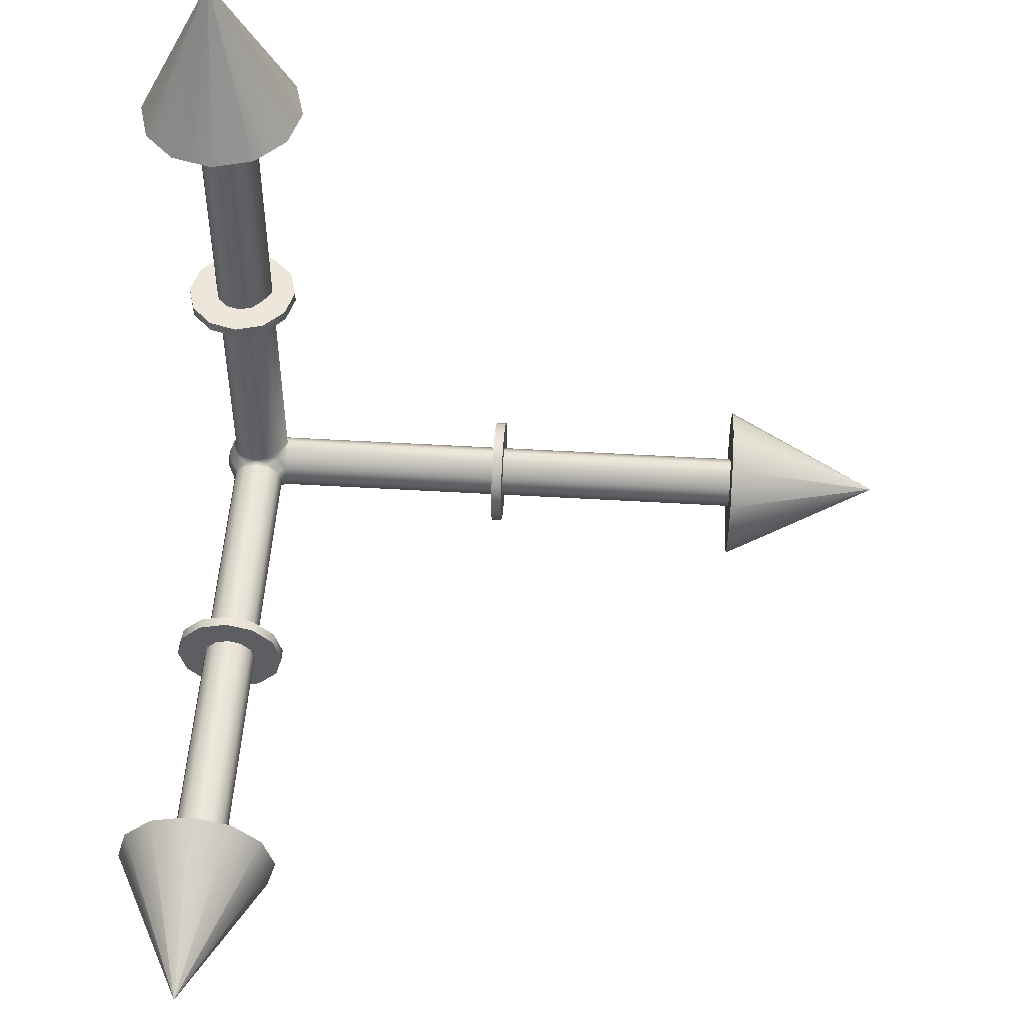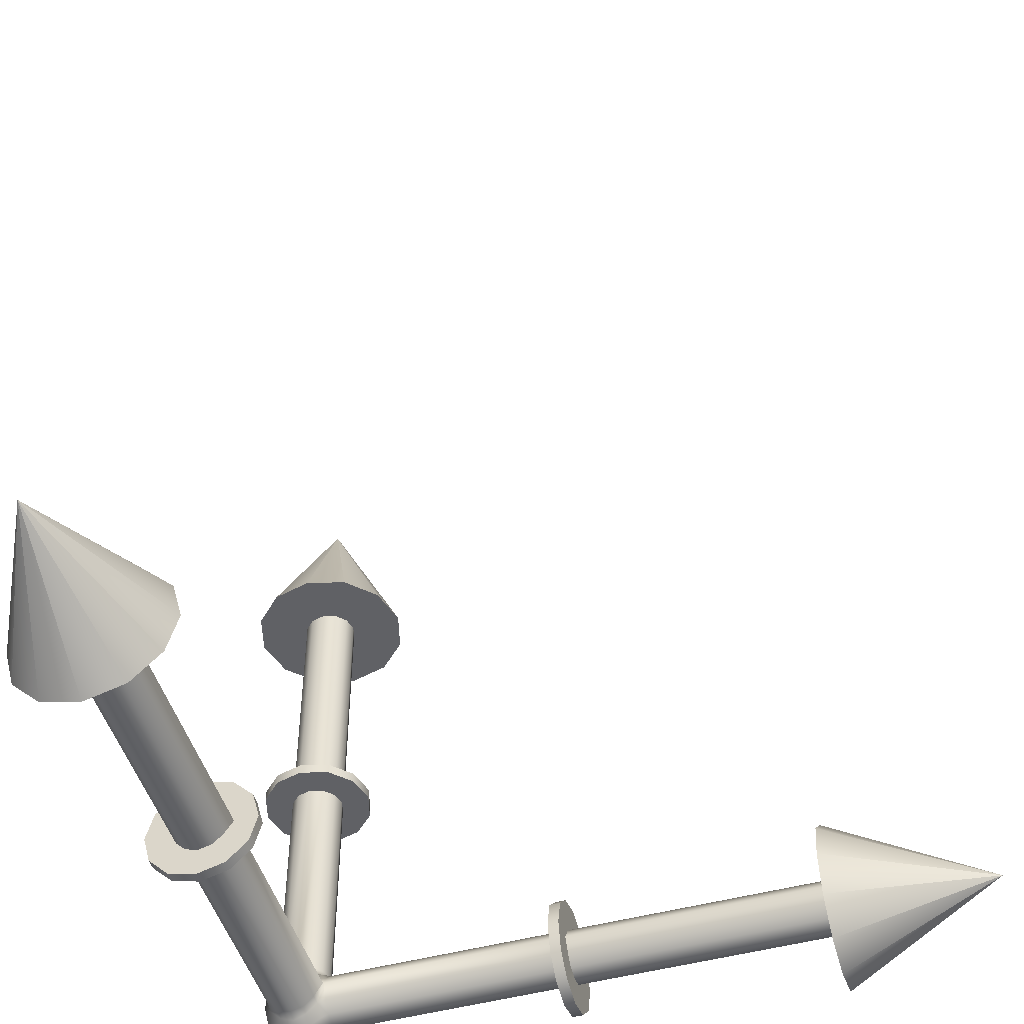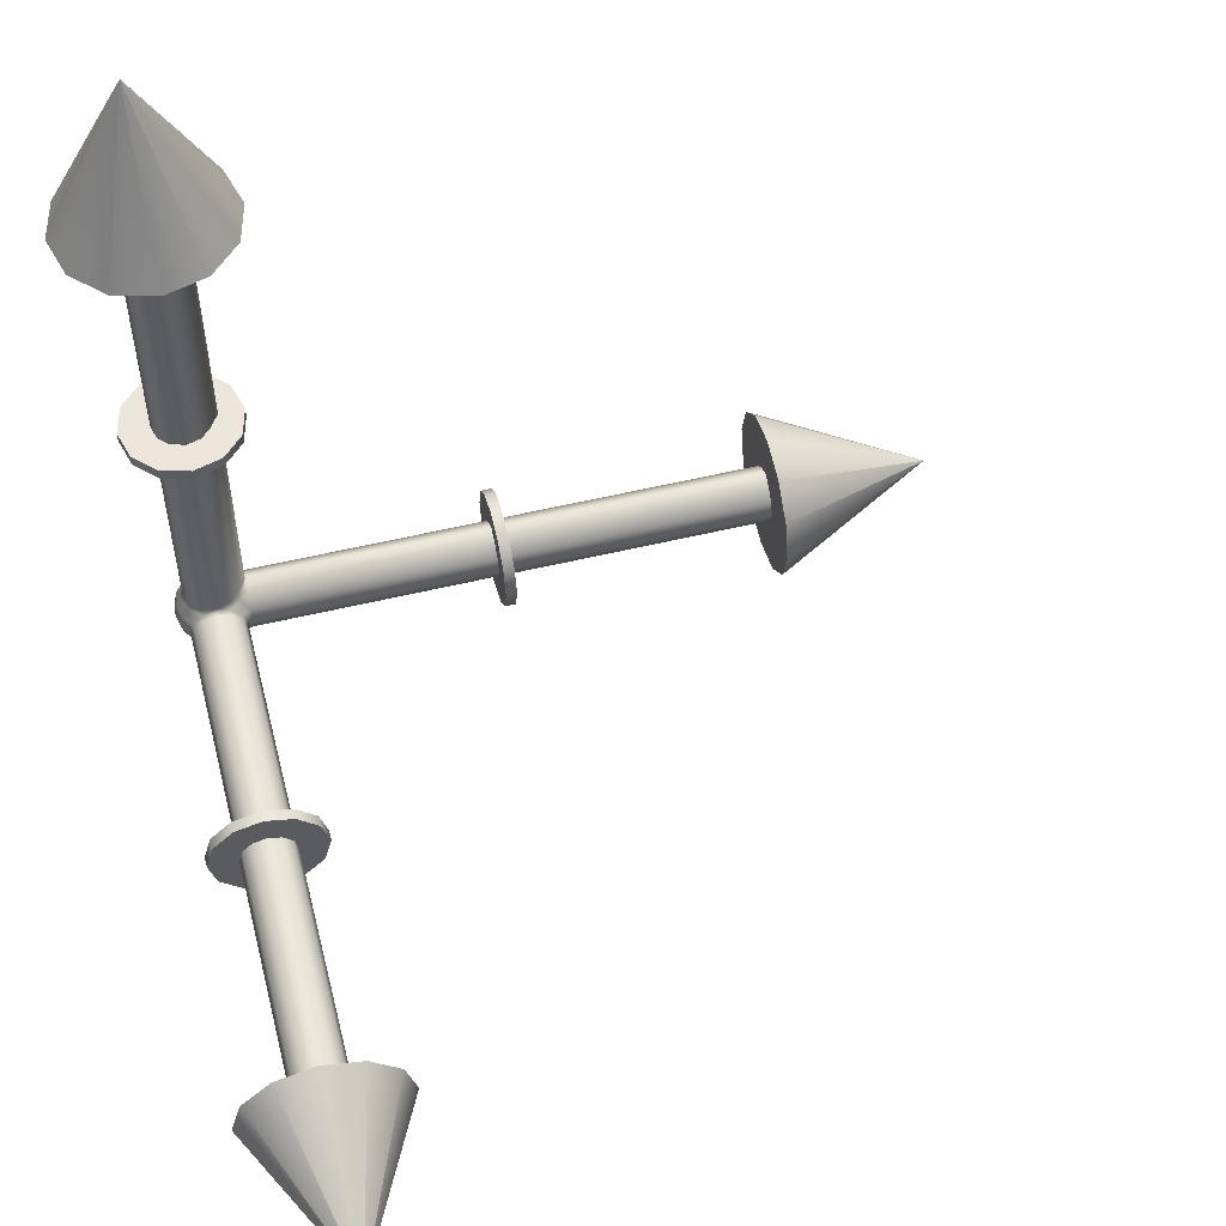
<metadata>
{"format":"obj","ext":"obj","renderer":"f3d","projection":"perspective","resolution":1024,"background":"white","views":[{"elev":51.0,"azim":3.7,"up":"+Y"},{"elev":-48.7,"azim":106.7,"up":"+Z"},{"elev":55.2,"azim":-14.2,"up":"+Y"}]}
</metadata>
<code>
v  2.522 0 2.8
v  2.184 1.261 3
v  2.184 1.261 25
v  2.522 0 25
v  1.261 2.184 3
v  1.261 2.184 25
v  -0 2.522 3
v  -0 2.522 25
v  -1.261 2.184 3
v  -1.261 2.184 25
v  -2.184 1.261 3
v  -2.184 1.261 25
v  -2.522 0 25
v  -2.522 0 3
v  -2.184 -1.261 3
v  -2.184 -1.261 25
v  -1.261 -2.184 3
v  -1.261 -2.184 25
v  -0 -2.522 3
v  -0 -2.522 25
v  1.261 -2.184 3
v  1.261 -2.184 25
v  2.184 -1.261 3
v  2.184 -1.261 25
v  5.261 -0 25
v  4.556 2.631 25
v  4.556 2.631 26
v  5.261 -0 26
v  2.631 4.556 25
v  2.631 4.556 26
v  0 5.261 25
v  0 5.261 26
v  -2.631 4.556 25
v  -2.631 4.556 26
v  -4.556 2.631 25
v  -4.556 2.631 26
v  -5.261 -0 25
v  -5.261 -0 26
v  -4.556 -2.631 25
v  -4.556 -2.631 26
v  -2.631 -4.556 25
v  -2.631 -4.556 26
v  -0 -5.261 25
v  -0 -5.261 26
v  2.631 -4.556 25
v  2.631 -4.556 26
v  4.556 -2.631 25
v  4.556 -2.631 26
v  2.522 0 26
v  2.184 1.261 26
v  2.184 1.261 50
v  2.522 0 50
v  1.261 2.184 26
v  1.261 2.184 50
v  -0 2.522 26
v  -0 2.522 50
v  -1.261 2.184 26
v  -1.261 2.184 50
v  -2.184 1.261 26
v  -2.184 1.261 50
v  -2.522 0 26
v  -2.522 0 50
v  -2.184 -1.261 26
v  -2.184 -1.261 50
v  -1.261 -2.184 26
v  -1.261 -2.184 50
v  -0 -2.522 26
v  -0 -2.522 50
v  1.261 -2.184 26
v  1.261 -2.184 50
v  2.184 -1.261 26
v  2.184 -1.261 50
v  7.528 -0 50
v  6.519 3.764 50
v  -0 0 65
v  3.764 6.519 50
v  -0 7.528 50
v  -3.764 6.519 50
v  -6.519 3.764 50
v  -7.528 0 50
v  -6.519 -3.764 50
v  -3.764 -6.519 50
v  -0 -7.528 50
v  3.764 -6.519 50
v  6.519 -3.764 50
v  2.522 -0 50
v  2.994 0 -2.522
v  2.994 1.261 -2.184
v  25 1.261 -2.184
v  25 0 -2.522
v  2.994 2.184 -1.261
v  25 2.184 -1.261
v  3.1 3.015 0
v  25 3.015 -0
v  2.994 2.184 1.261
v  25 2.184 1.261
v  2.994 1.261 2.184
v  25 1.261 2.184
v  2.994 0 2.521
v  25 0 2.522
v  2.994 -1.261 2.184
v  25 -1.261 2.184
v  2.994 -2.184 1.261
v  25 -2.184 1.261
v  2.994 -2.522 0
v  25 -2.522 0
v  2.994 -2.184 -1.261
v  25 -2.184 -1.261
v  2.994 -1.261 -2.184
v  25 -1.261 -2.184
v  25 -0 -5.261
v  25 2.631 -4.556
v  26 2.631 -4.556
v  26 -0 -5.261
v  25 4.556 -2.631
v  26 4.556 -2.631
v  25 5.261 -0
v  26 5.261 -0
v  25 4.556 2.631
v  26 4.556 2.631
v  25 2.631 4.556
v  26 2.631 4.556
v  25 -0 5.261
v  26 -0 5.261
v  25 -2.631 4.556
v  26 -2.631 4.556
v  25 -4.556 2.631
v  26 -4.556 2.631
v  25 -5.261 0
v  26 -5.261 0
v  25 -4.556 -2.631
v  26 -4.556 -2.631
v  25 -2.631 -4.556
v  26 -2.631 -4.556
v  26 0 -2.522
v  26 1.261 -2.184
v  50 1.261 -2.184
v  50 0 -2.522
v  26 2.184 -1.261
v  50 2.184 -1.261
v  26 3.015 -0
v  50 3.015 -0
v  26 2.184 1.261
v  50 2.184 1.261
v  26 1.261 2.184
v  50 1.261 2.184
v  26 0 2.522
v  50 0 2.522
v  26 -1.261 2.184
v  50 -1.261 2.184
v  26 -2.184 1.261
v  50 -2.184 1.261
v  26 -2.522 0
v  50 -2.522 -0
v  26 -2.184 -1.261
v  50 -2.184 -1.261
v  26 -1.261 -2.184
v  50 -1.261 -2.184
v  50 -0 -7.528
v  50 3.764 -6.519
v  65 0 -0
v  50 6.519 -3.764
v  50 7.528 -0
v  50 6.519 3.764
v  50 3.764 6.519
v  50 0 7.528
v  50 -3.764 6.519
v  50 -6.519 3.764
v  50 -7.528 0
v  50 -6.519 -3.764
v  50 -3.764 -6.519
v  50 -0 -2.522
v  0 2.994 -2.522
v  -1.261 2.994 -2.184
v  -1.261 25 -2.184
v  -0 25 -2.522
v  -2.184 2.994 -1.261
v  -2.184 25 -1.261
v  -2.522 2.994 0
v  -2.522 25 0
v  -2.184 2.994 1.261
v  -2.184 25 1.261
v  -1.261 2.994 2.184
v  -1.261 25 2.184
v  -0 2.994 2.522
v  -0 25 2.522
v  1.261 2.994 2.184
v  1.261 25 2.184
v  2.184 2.994 1.261
v  2.184 25 1.261
v  3.015 3.1 0
v  3.015 25 0
v  2.184 2.994 -1.261
v  2.184 25 -1.261
v  1.261 2.994 -2.184
v  1.261 25 -2.184
v  -0 25 -5.261
v  -2.631 25 -4.556
v  -2.631 26 -4.556
v  -0 26 -5.261
v  -4.556 25 -2.631
v  -4.556 26 -2.631
v  -5.261 25 -0
v  -5.261 26 -0
v  -4.556 25 2.631
v  -4.556 26 2.631
v  -2.631 25 4.556
v  -2.631 26 4.556
v  -0 25 5.261
v  -0 26 5.261
v  2.631 25 4.556
v  2.631 26 4.556
v  4.556 25 2.631
v  4.556 26 2.631
v  5.261 25 0
v  5.261 26 0
v  4.556 25 -2.631
v  4.556 26 -2.631
v  2.631 25 -4.556
v  2.631 26 -4.556
v  -0 26 -2.522
v  -1.261 26 -2.184
v  -1.261 50 -2.184
v  -0 50 -2.522
v  -2.184 26 -1.261
v  -2.184 50 -1.261
v  -2.522 26 0
v  -2.522 50 0
v  -2.184 26 1.261
v  -2.184 50 1.261
v  -1.261 26 2.184
v  -1.261 50 2.184
v  -0 26 2.522
v  -0 50 2.522
v  1.261 26 2.184
v  1.261 50 2.184
v  2.184 26 1.261
v  2.184 50 1.261
v  3.015 26 0
v  3.015 50 0
v  2.184 26 -1.261
v  2.184 50 -1.261
v  1.261 26 -2.184
v  1.261 50 -2.184
v  -0 50 -7.528
v  -3.764 50 -6.519
v  -0 65 0
v  -6.519 50 -3.764
v  -7.528 50 0
v  -6.519 50 3.764
v  -3.764 50 6.519
v  -0 50 7.528
v  3.764 50 6.519
v  6.519 50 3.764
v  7.528 50 0
v  6.519 50 -3.764
v  3.764 50 -6.519
v  2.19 1.192 2.457
v  2.249 2.418 1.745
v  1.192 2.19 2.457
v  -1.192 2.19 2.457
v  -2.249 2.249 1.461
v  -2.19 1.192 2.457
v  -2.99 1.206 1.363
v  -2.832 -0 2.057
v  -3.329 -0 1.082
v  -2.832 2.057 0
v  -3.329 1.082 0
v  -3.5 -0 0
v  -2.99 -1.206 1.363
v  -2.19 -1.192 2.457
v  -2.249 -2.249 1.461
v  -1.192 -2.19 2.457
v  -1.206 -2.99 1.363
v  0 -2.832 2.057
v  0 -3.329 1.082
v  -3.329 -1.082 0
v  -2.832 -2.057 0
v  -2.057 -2.832 0
v  -1.082 -3.329 0
v  0 -3.5 0
v  1.206 -2.99 1.363
v  1.192 -2.19 2.457
v  2.249 -2.249 1.461
v  2.19 -1.192 2.457
v  1.082 -3.329 0
v  2.057 -2.832 0
v  0 -0 -3.5
v  0 1.082 -3.329
v  1.082 -0 -3.329
v  0 2.057 -2.832
v  1.131 1.131 -3.113
v  2.057 -0 -2.832
v  1.192 2.19 -2.457
v  2.19 1.192 -2.457
v  2.249 2.249 -1.461
v  -1.082 -0 -3.329
v  -2.057 -0 -2.832
v  -1.131 1.131 -3.113
v  -2.832 -0 -2.057
v  -2.19 1.192 -2.457
v  -1.192 2.19 -2.457
v  -3.329 -0 -1.082
v  -2.99 1.206 -1.363
v  -2.249 2.249 -1.461
v  0 -1.082 -3.329
v  0 -2.057 -2.832
v  -1.131 -1.131 -3.113
v  0 -2.832 -2.057
v  -1.192 -2.19 -2.457
v  -2.19 -1.192 -2.457
v  0 -3.329 -1.082
v  -1.206 -2.99 -1.363
v  -2.249 -2.249 -1.461
v  -2.99 -1.206 -1.363
v  1.131 -1.131 -3.113
v  2.19 -1.192 -2.457
v  1.192 -2.19 -2.457
v  2.249 -2.249 -1.461
v  1.206 -2.99 -1.363
v  0 2.453 2.639
v  2.675 -0 2.638
v  2.6 2.6 0.8921
v  3.058 3.058 0
g repere
f 1 2 3
f 3 4 1
f 2 5 6
f 6 3 2
f 5 7 8
f 8 6 5
f 7 9 10
f 10 8 7
f 9 11 12
f 12 10 9
f 13 12 11
f 11 14 13
f 14 15 16
f 16 13 14
f 15 17 18
f 18 16 15
f 17 19 20
f 20 18 17
f 19 21 22
f 22 20 19
f 21 23 24
f 24 22 21
f 23 1 4
f 4 24 23
f 25 26 27
f 27 28 25
f 26 29 30
f 30 27 26
f 29 31 32
f 32 30 29
f 31 33 34
f 34 32 31
f 33 35 36
f 36 34 33
f 35 37 38
f 38 36 35
f 37 39 40
f 40 38 37
f 39 41 42
f 42 40 39
f 41 43 44
f 44 42 41
f 43 45 46
f 46 44 43
f 45 47 48
f 48 46 45
f 47 25 28
f 28 48 47
f 49 50 51
f 51 52 49
f 50 53 54
f 54 51 50
f 53 55 56
f 56 54 53
f 55 57 58
f 58 56 55
f 57 59 60
f 60 58 57
f 59 61 62
f 62 60 59
f 61 63 64
f 64 62 61
f 63 65 66
f 66 64 63
f 65 67 68
f 68 66 65
f 67 69 70
f 70 68 67
f 69 71 72
f 72 70 69
f 71 49 52
f 52 72 71
f 73 74 75
f 75 75 73
f 74 76 75
f 75 75 74
f 76 77 75
f 75 75 76
f 77 78 75
f 75 75 77
f 78 79 75
f 75 75 78
f 79 80 75
f 75 75 79
f 80 81 75
f 75 75 80
f 81 82 75
f 75 75 81
f 82 83 75
f 75 75 82
f 83 84 75
f 75 75 83
f 84 85 75
f 75 75 84
f 85 73 75
f 75 75 85
f 74 73 86
f 86 51 74
f 76 74 51
f 51 54 76
f 77 76 54
f 54 56 77
f 78 77 56
f 56 58 78
f 79 78 58
f 58 60 79
f 80 79 60
f 60 62 80
f 81 80 62
f 62 64 81
f 82 81 64
f 64 66 82
f 83 82 66
f 66 68 83
f 84 83 68
f 68 70 84
f 85 84 70
f 70 72 85
f 73 85 72
f 72 86 73
f 75 75 75
f 75 75 75
f 75 75 75
f 75 75 75
f 75 75 75
f 75 75 75
f 75 75 75
f 75 75 75
f 75 75 75
f 75 75 75
f 75 75 75
f 75 75 75
f 75 75 75
f 75 75 75
f 75 75 75
f 75 75 75
f 75 75 75
f 75 75 75
f 75 75 75
f 75 75 75
f 75 75 75
f 75 75 75
f 75 75 75
f 75 75 75
f 75 75 75
f 75 75 75
f 75 75 75
f 75 75 75
f 75 75 75
f 75 75 75
f 75 75 75
f 75 75 75
f 75 75 75
f 75 75 75
f 75 75 75
f 75 75 75
f 4 3 26
f 26 25 4
f 3 6 29
f 29 26 3
f 6 8 31
f 31 29 6
f 8 10 33
f 33 31 8
f 10 12 35
f 35 33 10
f 12 13 37
f 37 35 12
f 13 16 39
f 39 37 13
f 16 18 41
f 41 39 16
f 18 20 43
f 43 41 18
f 20 22 45
f 45 43 20
f 22 24 47
f 47 45 22
f 24 4 25
f 25 47 24
f 50 49 28
f 28 27 50
f 49 71 48
f 48 28 49
f 71 69 46
f 46 48 71
f 69 67 44
f 44 46 69
f 67 65 42
f 42 44 67
f 65 63 40
f 40 42 65
f 63 61 38
f 38 40 63
f 61 59 36
f 36 38 61
f 59 57 34
f 34 36 59
f 57 55 32
f 32 34 57
f 55 53 30
f 30 32 55
f 53 50 27
f 27 30 53
f 87 88 89
f 89 90 87
f 88 91 92
f 92 89 88
f 91 93 94
f 94 92 91
f 93 95 96
f 96 94 93
f 95 97 98
f 98 96 95
f 97 99 100
f 100 98 97
f 99 101 102
f 102 100 99
f 101 103 104
f 104 102 101
f 103 105 106
f 106 104 103
f 105 107 108
f 108 106 105
f 107 109 110
f 110 108 107
f 109 87 90
f 90 110 109
f 111 112 113
f 113 114 111
f 112 115 116
f 116 113 112
f 115 117 118
f 118 116 115
f 117 119 120
f 120 118 117
f 119 121 122
f 122 120 119
f 121 123 124
f 124 122 121
f 123 125 126
f 126 124 123
f 125 127 128
f 128 126 125
f 127 129 130
f 130 128 127
f 129 131 132
f 132 130 129
f 131 133 134
f 134 132 131
f 133 111 114
f 114 134 133
f 135 136 137
f 137 138 135
f 136 139 140
f 140 137 136
f 139 141 142
f 142 140 139
f 141 143 144
f 144 142 141
f 143 145 146
f 146 144 143
f 145 147 148
f 148 146 145
f 147 149 150
f 150 148 147
f 149 151 152
f 152 150 149
f 151 153 154
f 154 152 151
f 153 155 156
f 156 154 153
f 155 157 158
f 158 156 155
f 157 135 138
f 138 158 157
f 159 160 161
f 161 161 159
f 160 162 161
f 161 161 160
f 162 163 161
f 161 161 162
f 163 164 161
f 161 161 163
f 164 165 161
f 161 161 164
f 165 166 161
f 161 161 165
f 166 167 161
f 161 161 166
f 167 168 161
f 161 161 167
f 168 169 161
f 161 161 168
f 169 170 161
f 161 161 169
f 170 171 161
f 161 161 170
f 171 159 161
f 161 161 171
f 160 159 172
f 172 137 160
f 162 160 137
f 137 140 162
f 163 162 140
f 140 142 163
f 164 163 142
f 142 144 164
f 165 164 144
f 144 146 165
f 166 165 146
f 146 148 166
f 167 166 148
f 148 150 167
f 168 167 150
f 150 152 168
f 169 168 152
f 152 154 169
f 170 169 154
f 154 156 170
f 171 170 156
f 156 158 171
f 159 171 158
f 158 172 159
f 161 161 161
f 161 161 161
f 161 161 161
f 161 161 161
f 161 161 161
f 161 161 161
f 161 161 161
f 161 161 161
f 161 161 161
f 161 161 161
f 161 161 161
f 161 161 161
f 161 161 161
f 161 161 161
f 161 161 161
f 161 161 161
f 161 161 161
f 161 161 161
f 161 161 161
f 161 161 161
f 161 161 161
f 161 161 161
f 161 161 161
f 161 161 161
f 161 161 161
f 161 161 161
f 161 161 161
f 161 161 161
f 161 161 161
f 161 161 161
f 161 161 161
f 161 161 161
f 161 161 161
f 161 161 161
f 161 161 161
f 161 161 161
f 90 89 112
f 112 111 90
f 89 92 115
f 115 112 89
f 92 94 117
f 117 115 92
f 94 96 119
f 119 117 94
f 96 98 121
f 121 119 96
f 98 100 123
f 123 121 98
f 100 102 125
f 125 123 100
f 102 104 127
f 127 125 102
f 104 106 129
f 129 127 104
f 106 108 131
f 131 129 106
f 108 110 133
f 133 131 108
f 110 90 111
f 111 133 110
f 136 135 114
f 114 113 136
f 135 157 134
f 134 114 135
f 157 155 132
f 132 134 157
f 155 153 130
f 130 132 155
f 153 151 128
f 128 130 153
f 151 149 126
f 126 128 151
f 149 147 124
f 124 126 149
f 147 145 122
f 122 124 147
f 145 143 120
f 120 122 145
f 143 141 118
f 118 120 143
f 141 139 116
f 116 118 141
f 139 136 113
f 113 116 139
f 173 174 175
f 175 176 173
f 174 177 178
f 178 175 174
f 177 179 180
f 180 178 177
f 179 181 182
f 182 180 179
f 181 183 184
f 184 182 181
f 183 185 186
f 186 184 183
f 185 187 188
f 188 186 185
f 187 189 190
f 190 188 187
f 189 191 192
f 192 190 189
f 191 193 194
f 194 192 191
f 193 195 196
f 196 194 193
f 195 173 176
f 176 196 195
f 197 198 199
f 199 200 197
f 198 201 202
f 202 199 198
f 201 203 204
f 204 202 201
f 203 205 206
f 206 204 203
f 205 207 208
f 208 206 205
f 207 209 210
f 210 208 207
f 209 211 212
f 212 210 209
f 211 213 214
f 214 212 211
f 213 215 216
f 216 214 213
f 215 217 218
f 218 216 215
f 217 219 220
f 220 218 217
f 219 197 200
f 200 220 219
f 221 222 223
f 223 224 221
f 222 225 226
f 226 223 222
f 225 227 228
f 228 226 225
f 227 229 230
f 230 228 227
f 229 231 232
f 232 230 229
f 231 233 234
f 234 232 231
f 233 235 236
f 236 234 233
f 235 237 238
f 238 236 235
f 237 239 240
f 240 238 237
f 239 241 242
f 242 240 239
f 241 243 244
f 244 242 241
f 243 221 224
f 224 244 243
f 245 246 247
f 247 247 245
f 246 248 247
f 247 247 246
f 248 249 247
f 247 247 248
f 249 250 247
f 247 247 249
f 250 251 247
f 247 247 250
f 251 252 247
f 247 247 251
f 252 253 247
f 247 247 252
f 253 254 247
f 247 247 253
f 254 255 247
f 247 247 254
f 255 256 247
f 247 247 255
f 256 257 247
f 247 247 256
f 257 245 247
f 247 247 257
f 246 245 224
f 224 223 246
f 248 246 223
f 223 226 248
f 249 248 226
f 226 228 249
f 250 249 228
f 228 230 250
f 251 250 230
f 230 232 251
f 252 251 232
f 232 234 252
f 253 252 234
f 234 236 253
f 254 253 236
f 236 238 254
f 255 254 238
f 238 240 255
f 256 255 240
f 240 242 256
f 257 256 242
f 242 244 257
f 245 257 244
f 244 224 245
f 247 247 247
f 247 247 247
f 247 247 247
f 247 247 247
f 247 247 247
f 247 247 247
f 247 247 247
f 247 247 247
f 247 247 247
f 247 247 247
f 247 247 247
f 247 247 247
f 247 247 247
f 247 247 247
f 247 247 247
f 247 247 247
f 247 247 247
f 247 247 247
f 247 247 247
f 247 247 247
f 247 247 247
f 247 247 247
f 247 247 247
f 247 247 247
f 247 247 247
f 247 247 247
f 247 247 247
f 247 247 247
f 247 247 247
f 247 247 247
f 247 247 247
f 247 247 247
f 247 247 247
f 247 247 247
f 247 247 247
f 247 247 247
f 176 175 198
f 198 197 176
f 175 178 201
f 201 198 175
f 178 180 203
f 203 201 178
f 180 182 205
f 205 203 180
f 182 184 207
f 207 205 182
f 184 186 209
f 209 207 184
f 186 188 211
f 211 209 186
f 188 190 213
f 213 211 188
f 190 192 215
f 215 213 190
f 192 194 217
f 217 215 192
f 194 196 219
f 219 217 194
f 196 176 197
f 197 219 196
f 222 221 200
f 200 199 222
f 221 243 220
f 220 200 221
f 243 241 218
f 218 220 243
f 241 239 216
f 216 218 241
f 239 237 214
f 214 216 239
f 237 235 212
f 212 214 237
f 235 233 210
f 210 212 235
f 233 231 208
f 208 210 233
f 231 229 206
f 206 208 231
f 229 227 204
f 204 206 229
f 227 225 202
f 202 204 227
f 225 222 199
f 199 202 225
f 258 259 260
f 261 262 263
f 263 262 264
f 263 264 265
f 265 264 266
f 262 267 264
f 264 267 268
f 264 268 266
f 266 268 269
f 265 266 270
f 265 270 271
f 271 270 272
f 271 272 273
f 273 272 274
f 273 274 275
f 275 274 276
f 266 269 277
f 266 277 270
f 270 277 278
f 270 278 272
f 272 278 279
f 272 279 274
f 274 279 280
f 274 280 276
f 276 280 281
f 275 276 282
f 275 282 283
f 283 282 284
f 283 284 285
f 276 281 286
f 276 286 282
f 282 286 287
f 282 287 284
f 288 289 290
f 289 291 292
f 289 292 290
f 290 292 293
f 291 294 292
f 292 294 295
f 292 295 293
f 294 296 295
f 288 297 289
f 297 298 299
f 297 299 289
f 289 299 291
f 298 300 301
f 298 301 299
f 299 301 302
f 299 302 291
f 300 303 304
f 300 304 301
f 301 304 305
f 301 305 302
f 303 269 268
f 303 268 304
f 304 268 267
f 304 267 305
f 288 306 297
f 306 307 308
f 306 308 297
f 297 308 298
f 307 309 310
f 307 310 308
f 308 310 311
f 308 311 298
f 298 311 300
f 309 312 313
f 309 313 310
f 310 313 314
f 310 314 311
f 311 314 315
f 311 315 300
f 300 315 303
f 312 281 280
f 312 280 313
f 313 280 279
f 313 279 314
f 314 279 278
f 314 278 315
f 315 278 277
f 315 277 303
f 303 277 269
f 288 290 306
f 290 293 316
f 290 316 306
f 306 316 307
f 293 317 316
f 316 317 318
f 316 318 307
f 307 318 309
f 317 319 318
f 318 319 320
f 318 320 309
f 309 320 312
f 319 287 320
f 320 287 286
f 320 286 312
f 312 286 281
f 262 261 183
f 183 181 262
f 267 262 181
f 181 179 267
f 267 179 177
f 177 305 267
f 305 177 174
f 174 302 305
f 302 174 173
f 173 291 302
f 294 291 173
f 173 195 294
f 296 294 195
f 195 193 296
f 259 189 187
f 187 260 259
f 259 258 97
f 97 95 259
f 296 91 88
f 88 295 296
f 295 88 87
f 87 293 295
f 317 293 87
f 87 109 317
f 319 317 109
f 109 107 319
f 287 319 107
f 107 105 287
f 287 105 103
f 103 284 287
f 284 103 101
f 101 285 284
f 260 5 2
f 2 258 260
f 283 285 23
f 23 21 283
f 283 21 19
f 19 275 283
f 273 275 19
f 19 17 273
f 273 17 15
f 15 271 273
f 271 15 14
f 14 265 271
f 263 265 14
f 14 11 263
f 263 11 9
f 9 261 263
f 260 187 185
f 185 321 260
f 185 183 261
f 261 321 185
f 321 7 5
f 5 260 321
f 321 261 9
f 9 7 321
f 285 101 99
f 99 322 285
f 99 97 258
f 258 322 99
f 322 258 2
f 2 1 322
f 285 322 1
f 1 23 285
f 191 189 323
f 323 324 191
f 323 95 93
f 93 324 323
f 323 189 259
f 259 95 323
f 324 296 193
f 193 191 324
f 324 93 91
f 91 296 324

</code>
